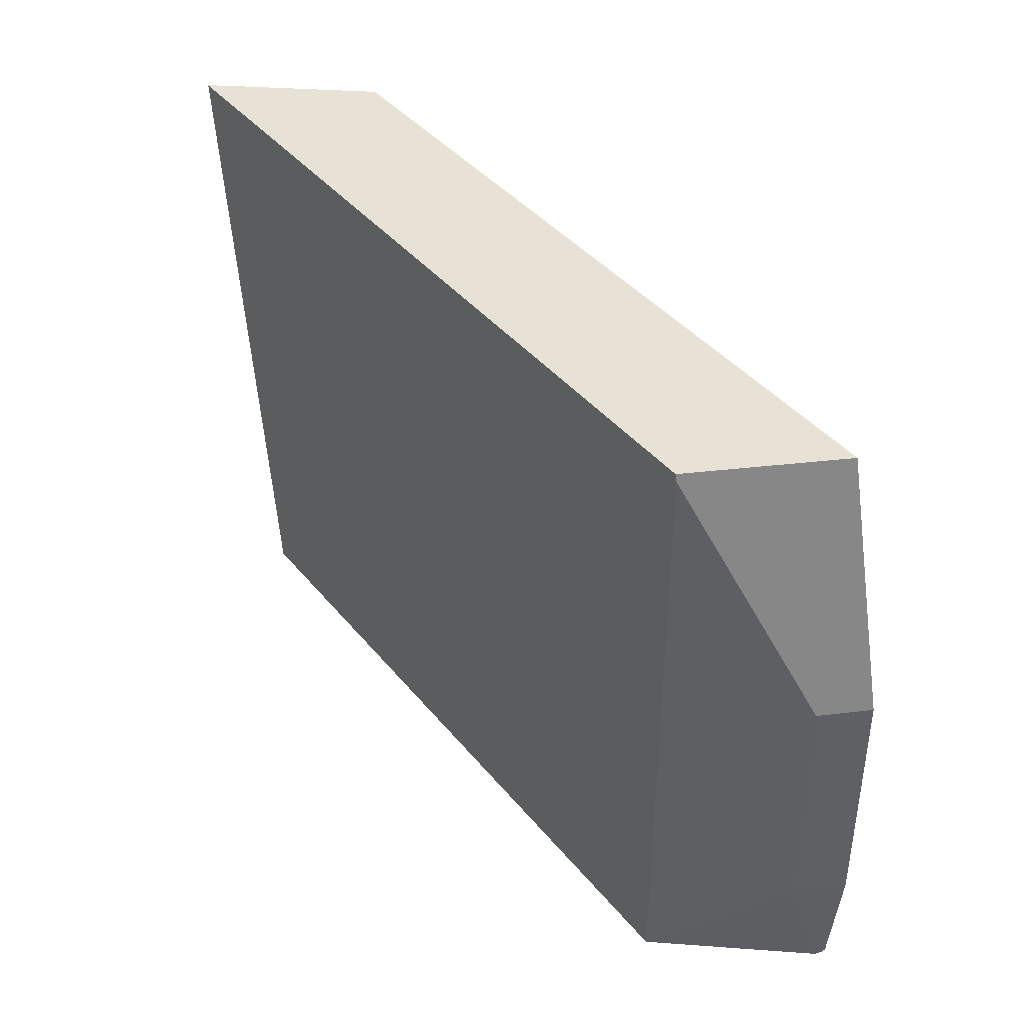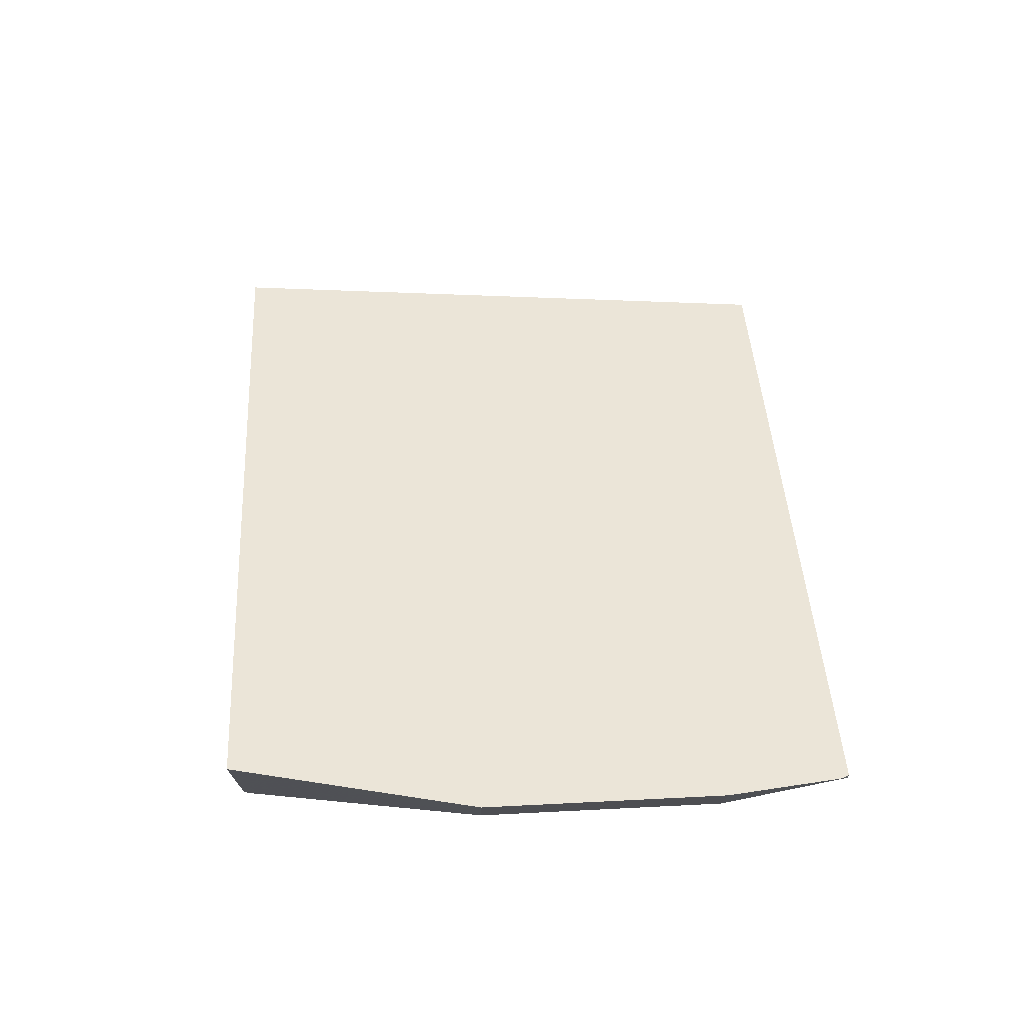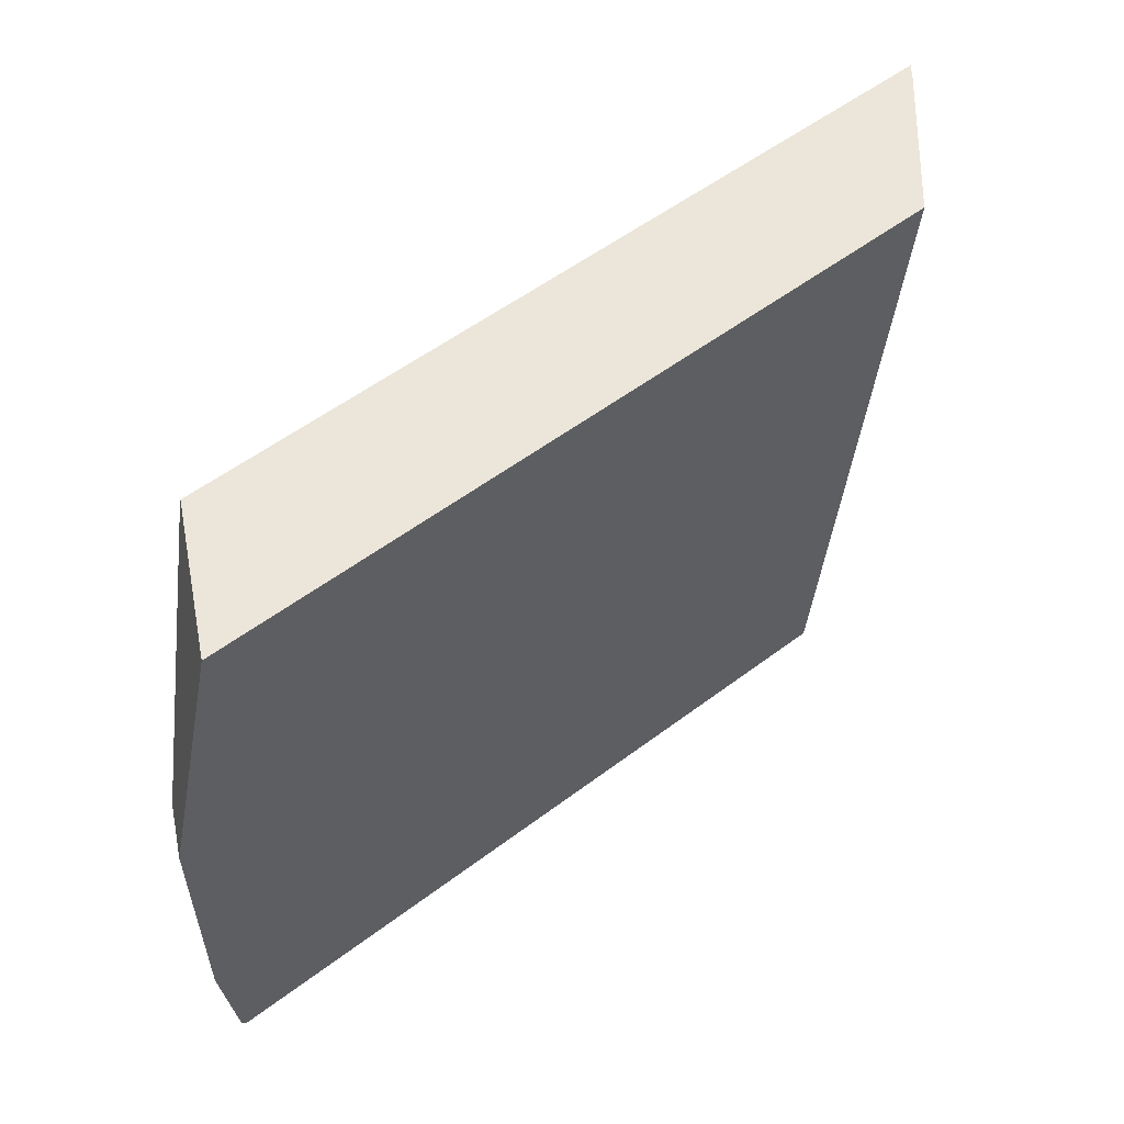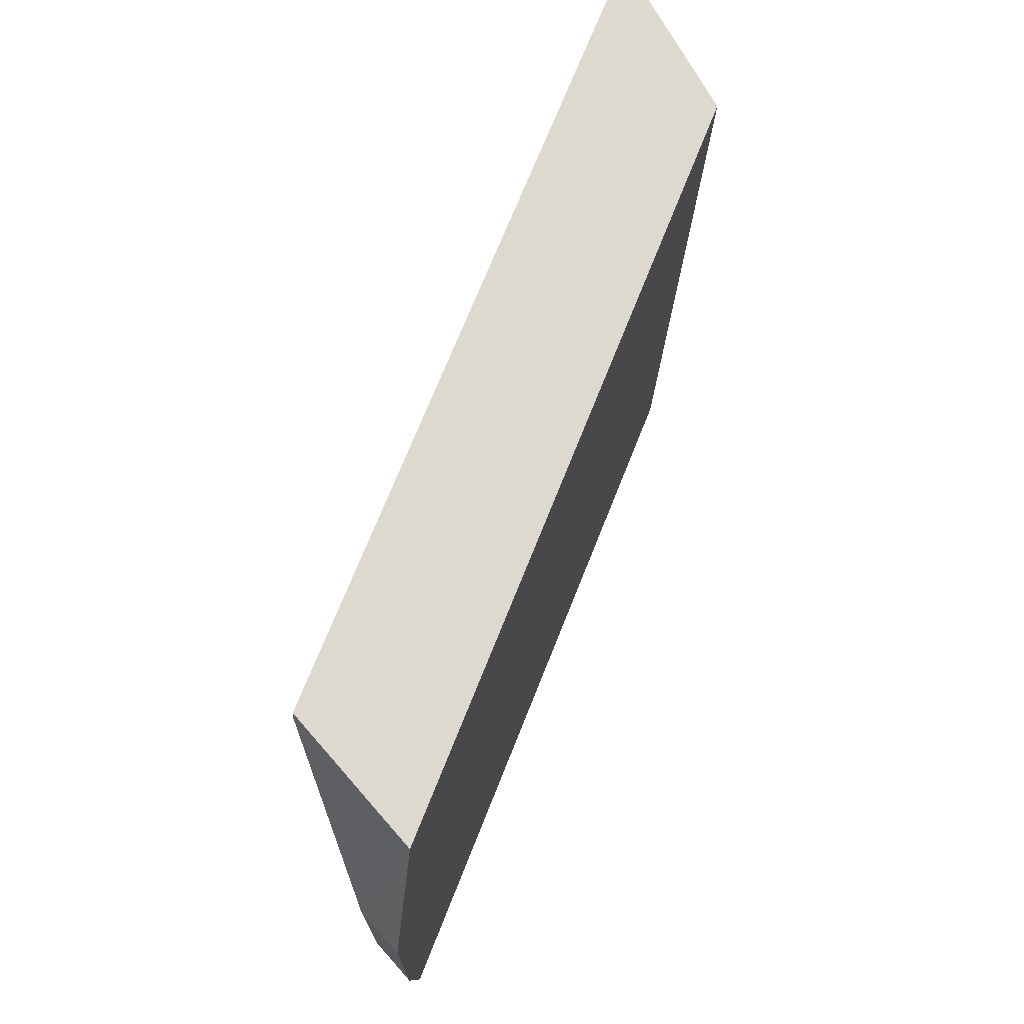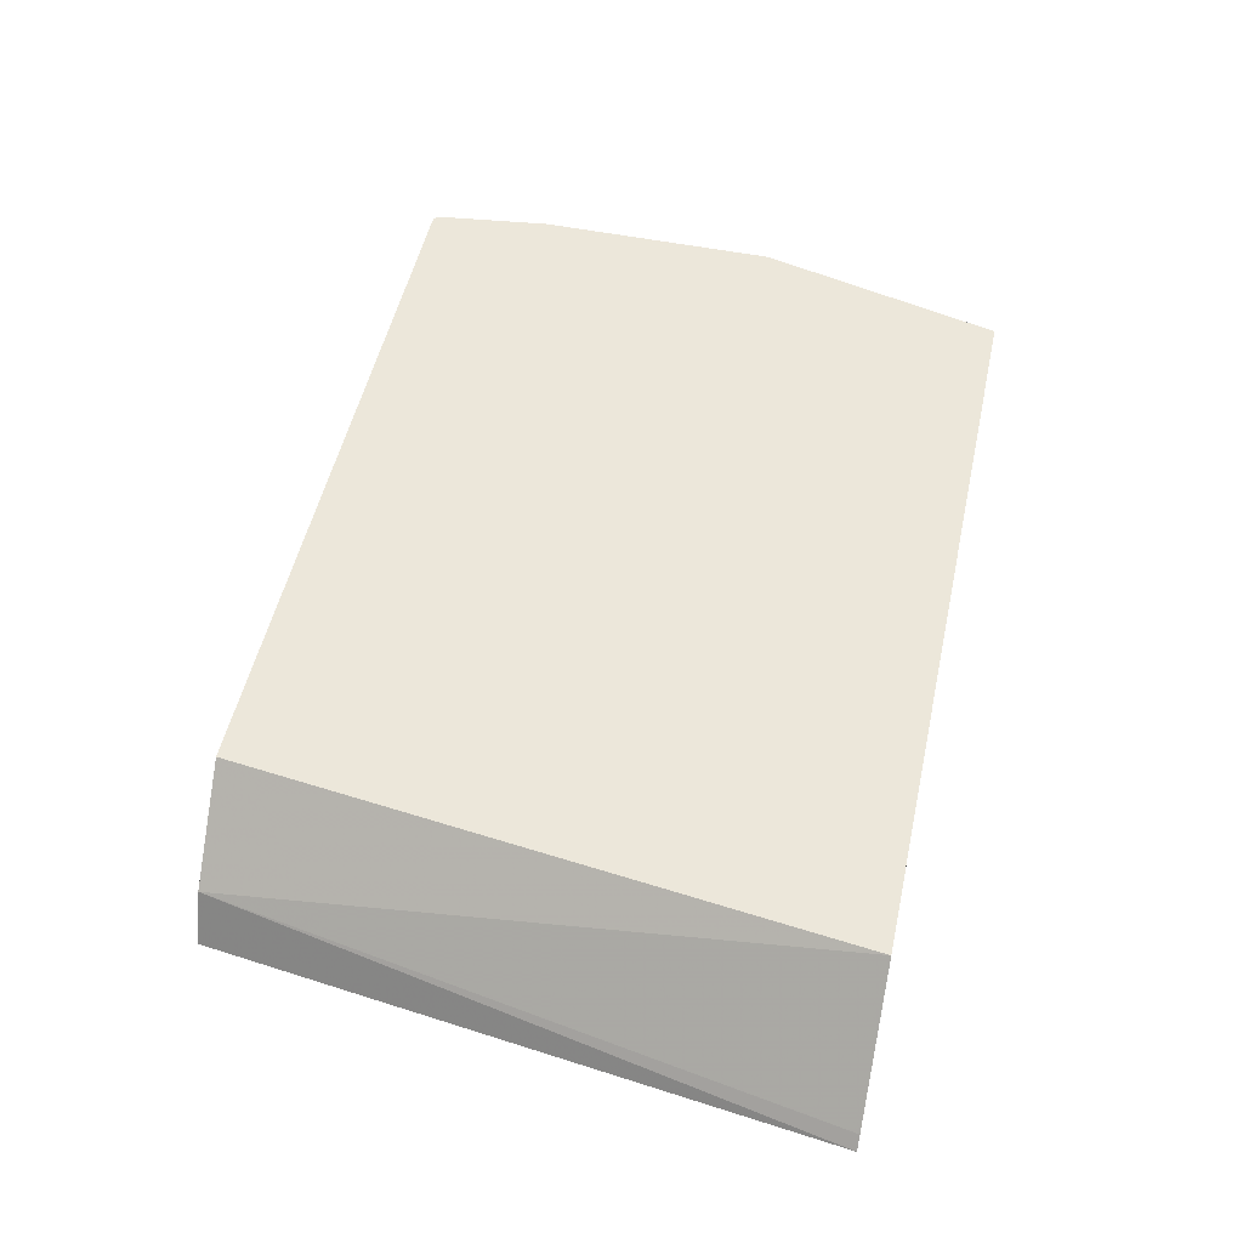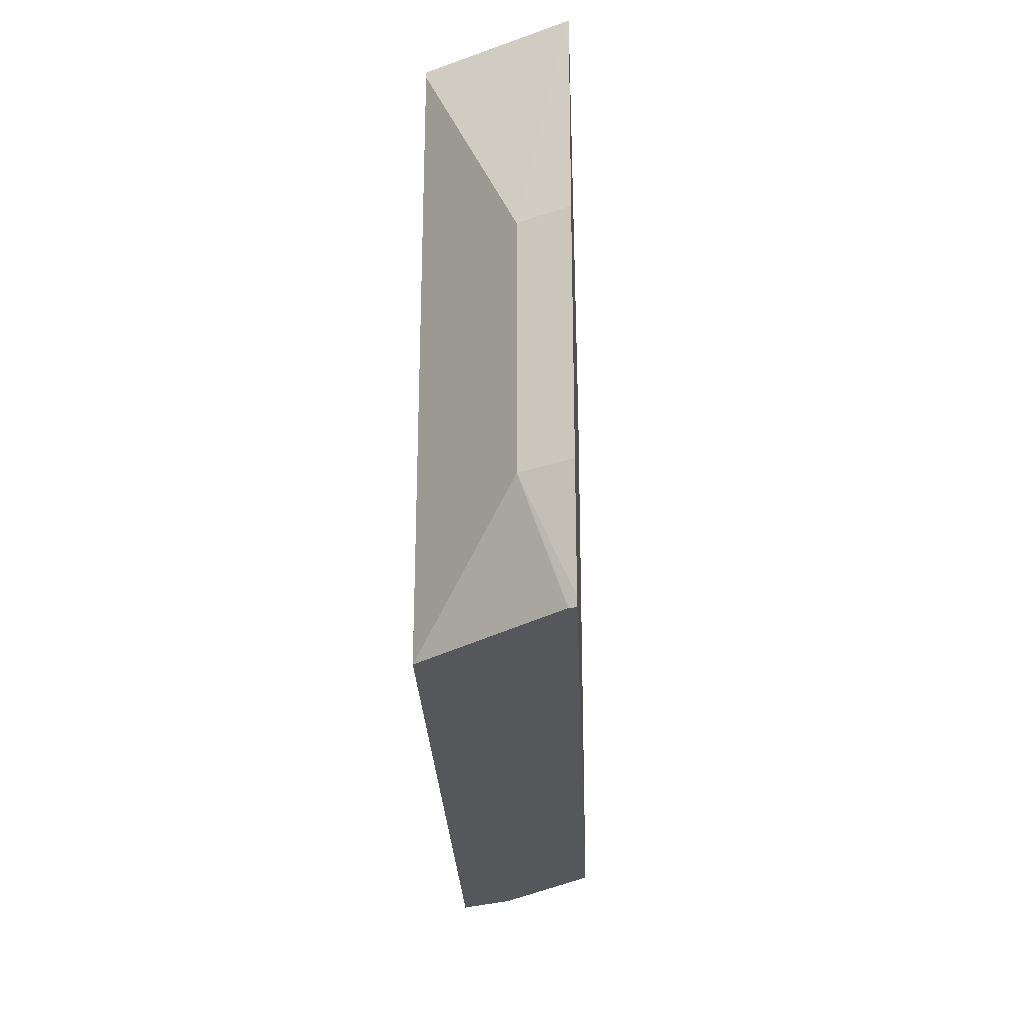
<metadata>
{"format":"obj","ext":"obj","renderer":"f3d","projection":"perspective","resolution":1024,"background":"white","views":[{"elev":40.4,"azim":54.9,"up":"+Z"},{"elev":45.9,"azim":86.6,"up":"+Y"},{"elev":55.1,"azim":141.5,"up":"+Z"},{"elev":71.4,"azim":111.7,"up":"+Z"},{"elev":51.7,"azim":-77.6,"up":"+Y"},{"elev":-26.5,"azim":92.3,"up":"+Z"}]}
</metadata>
<code>
v 0.1364 0.3649 -0.06147
v 0.1182 0.3649 0.09363
v 0.1427 0.3775 -0.06147
v 0.3202 0.3649 -0.06147
v 0.1207 0.3683 0.09363
v 0.3198 0.3649 0.09363
v 0.147 0.3997 0.09363
v 0.1649 0.3997 -0.06147
v 0.3481 0.3979 -0.06147
v 0.347 0.3878 -0.03061
v 0.3202 0.3649 0.09183
v 0.347 0.3878 0.03061
v 0.3374 0.3992 0.09363
v 0.3376 0.3997 0.09363
v 0.3486 0.3997 -0.06147
v 0.3482 0.398 -0.06147
v 0.3482 0.398 -0.06123
v 0.3496 0.3997 -0.05948
v 0.353 0.3997 -0.03061
v 0.353 0.3997 0.03061
f 6 11 12
f 6 12 13
f 7 14 20
f 7 20 19
f 7 19 18
f 7 18 15
f 7 15 8
f 9 16 17
f 10 19 20
f 10 17 18
f 10 18 19
f 10 20 12
f 12 20 13
f 13 20 14
f 15 18 16
f 16 18 17
f 9 17 10
f 4 12 11
f 4 10 12
f 3 7 8
f 1 2 3
f 1 3 8
f 1 8 15
f 1 15 16
f 1 16 9
f 1 9 4
f 1 4 11
f 4 9 10
f 1 6 2
f 2 5 3
f 2 6 13
f 2 13 14
f 2 14 7
f 2 7 5
f 3 5 7
f 1 11 6

</code>
